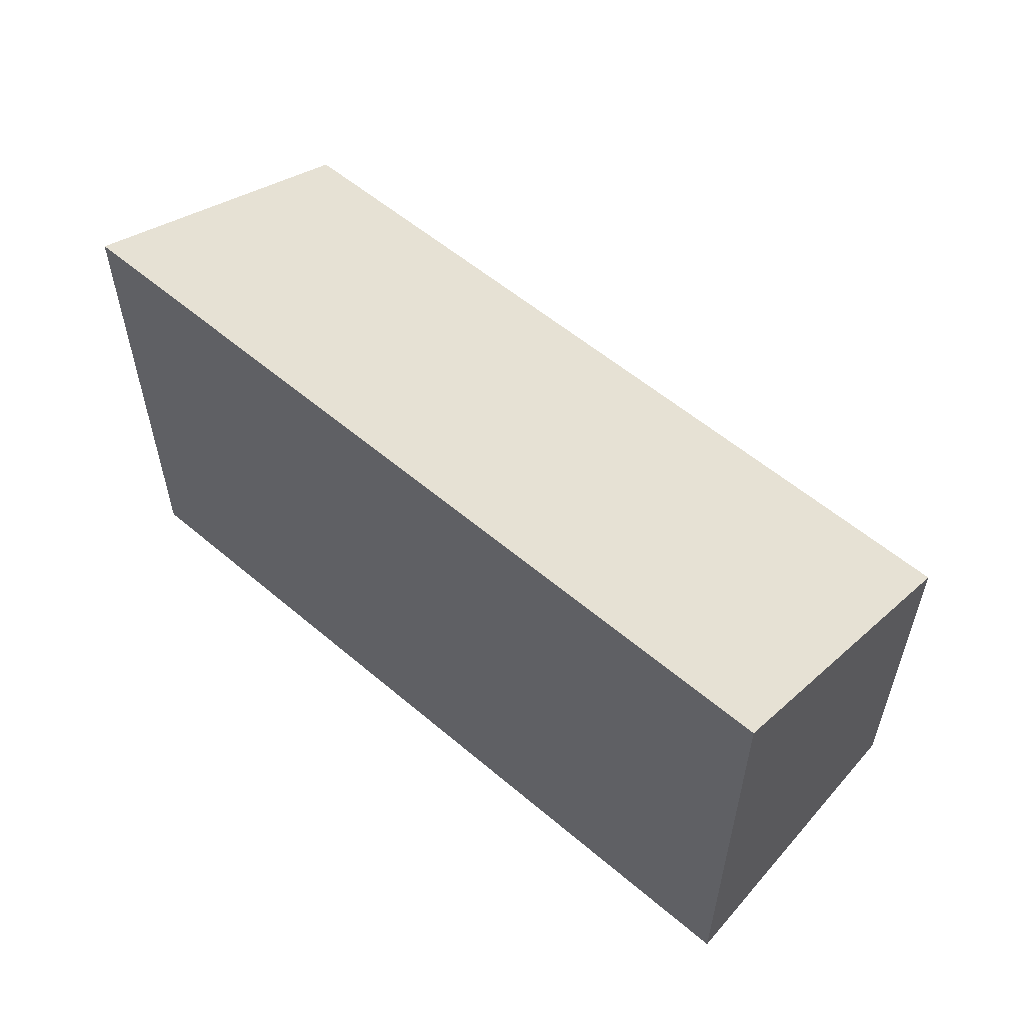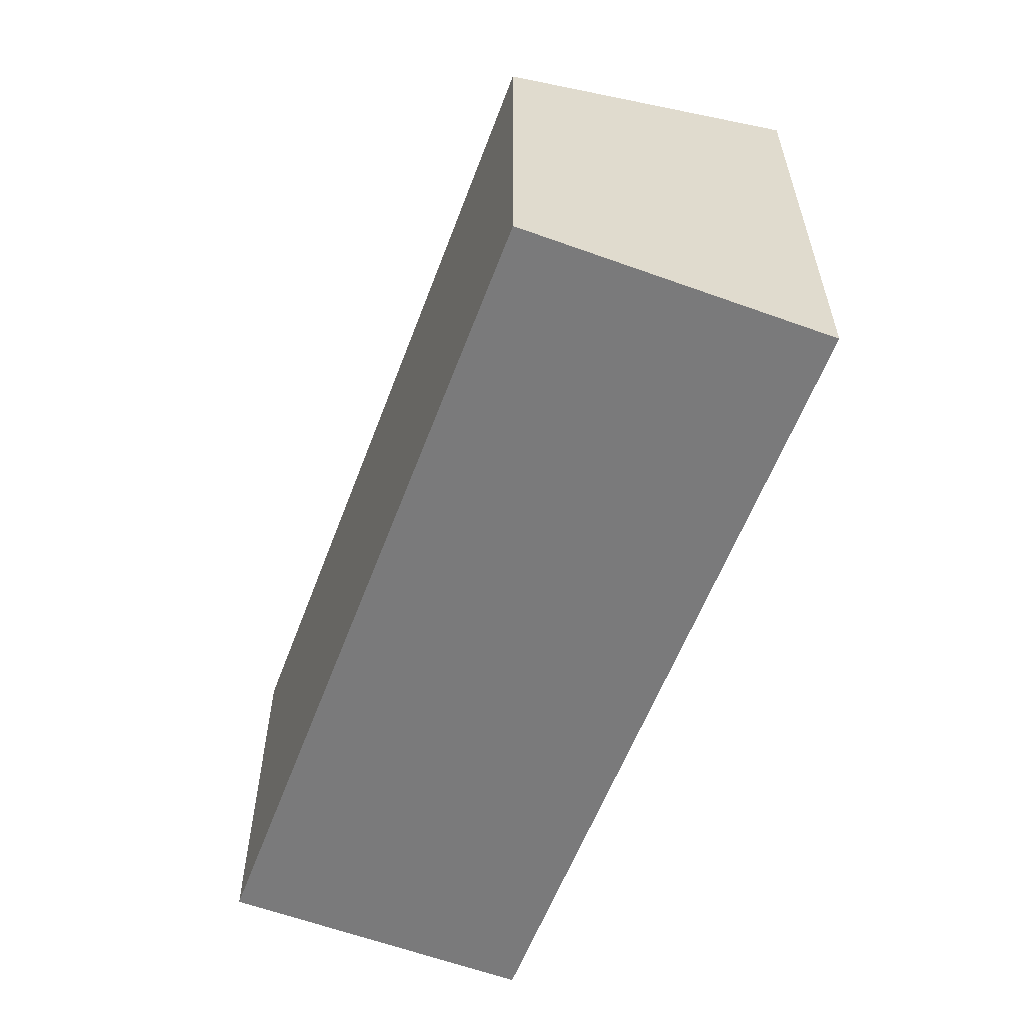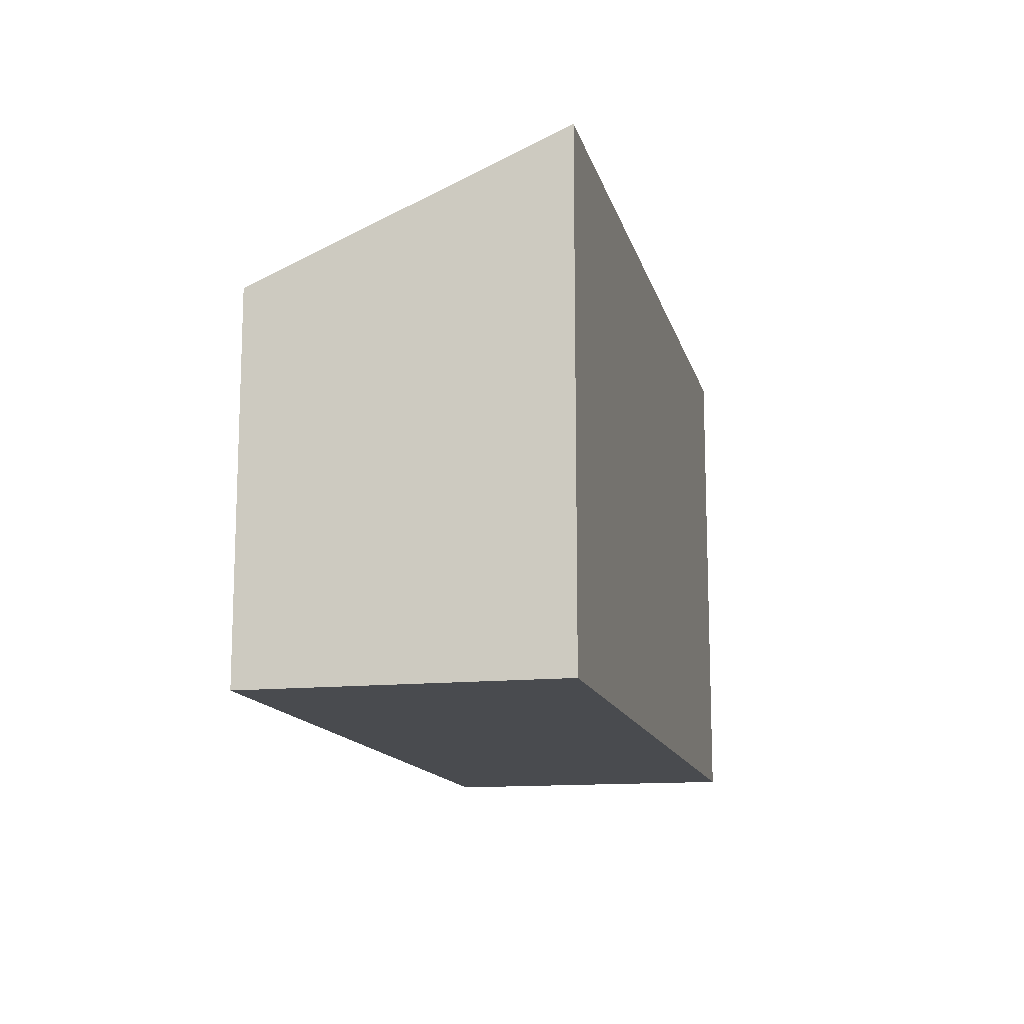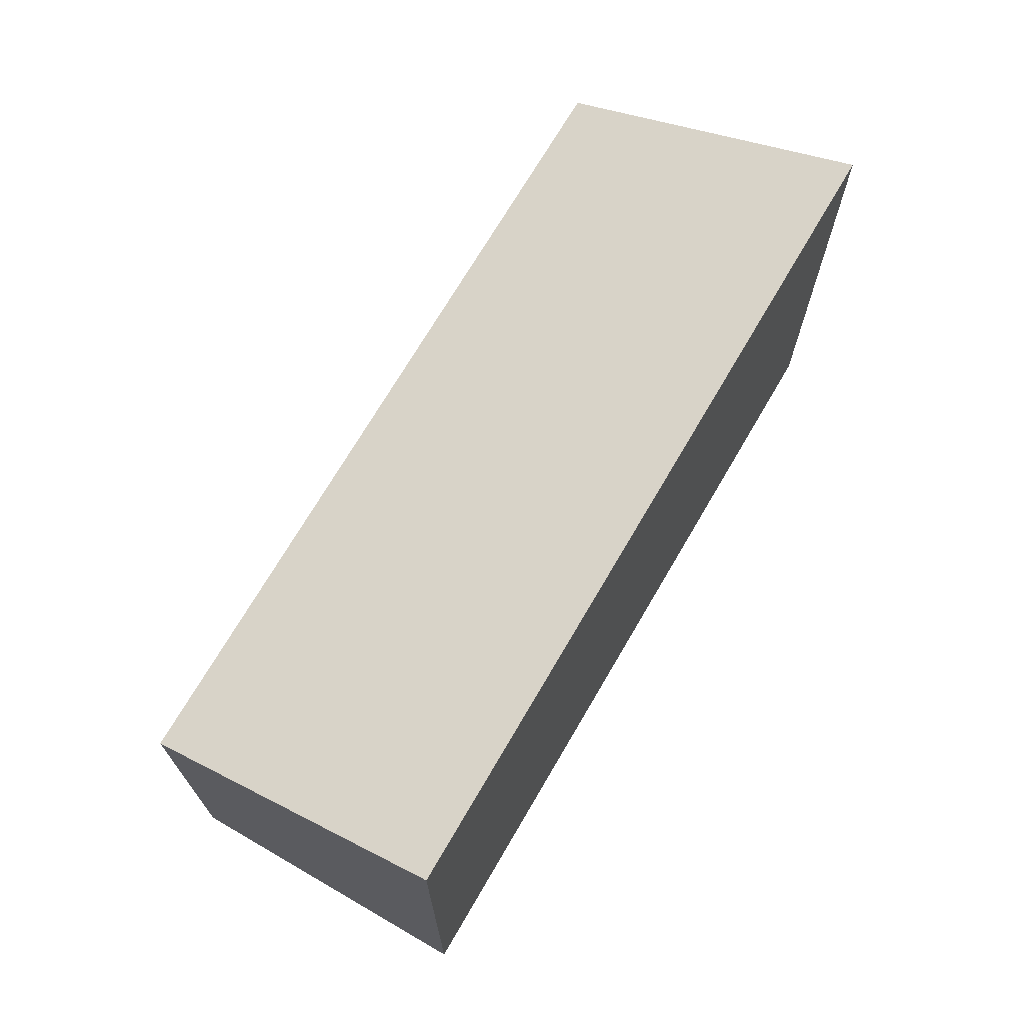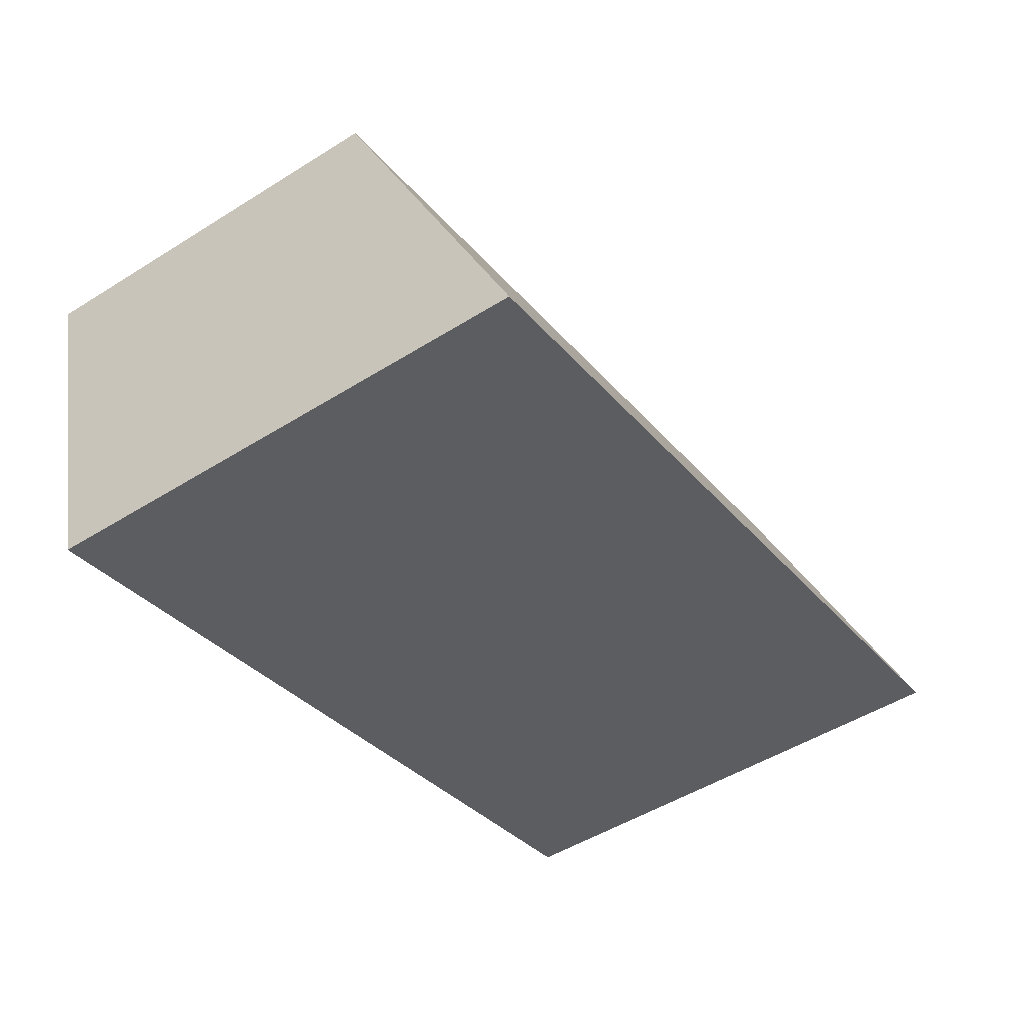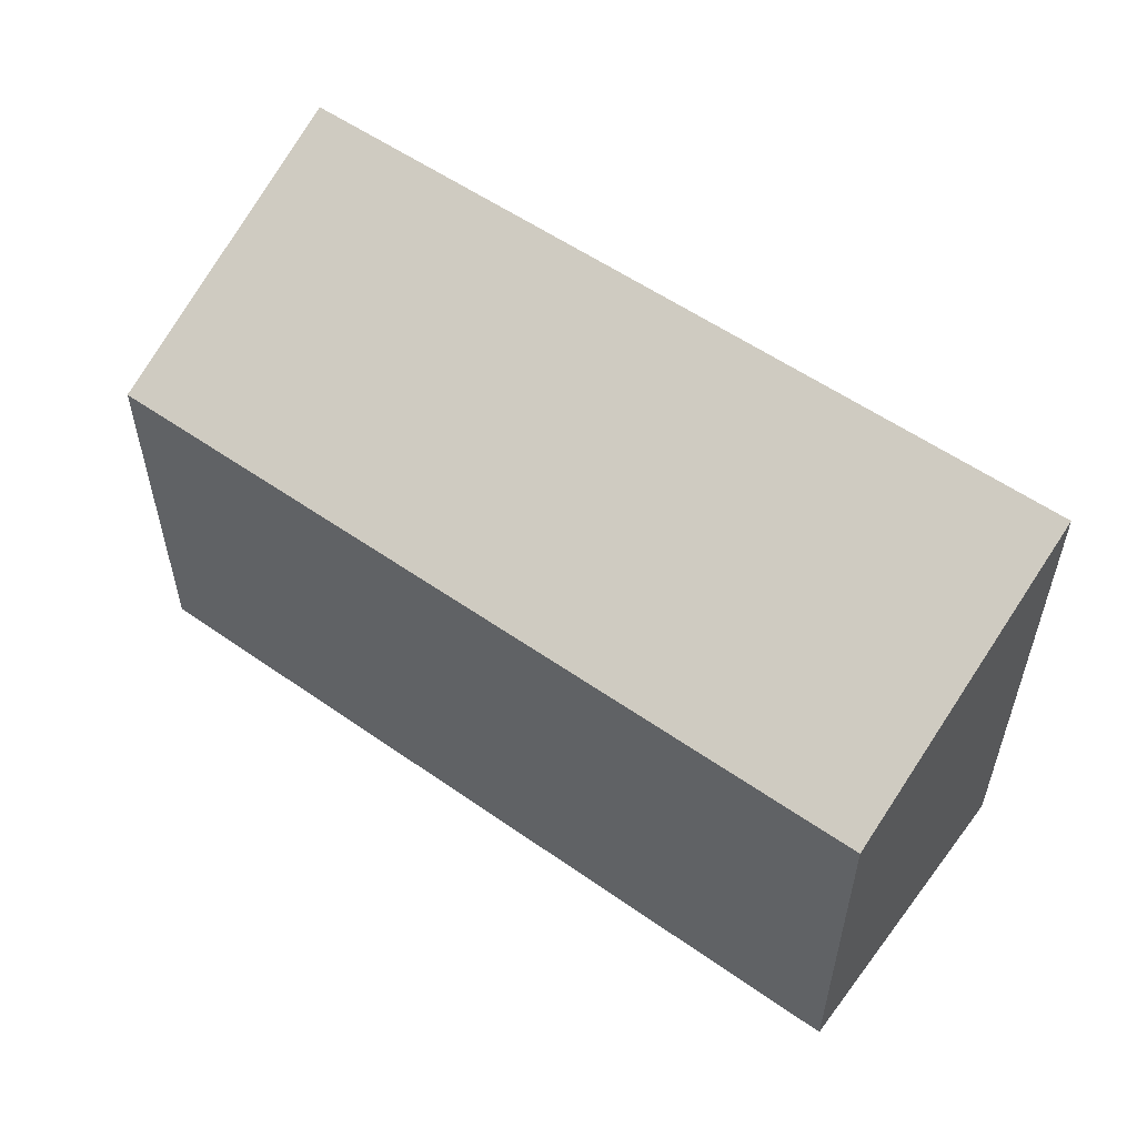
<metadata>
{"format":"obj","ext":"obj","renderer":"f3d","projection":"perspective","resolution":1024,"background":"white","views":[{"elev":57.0,"azim":-125.0,"up":"+Y"},{"elev":-58.1,"azim":83.2,"up":"+Y"},{"elev":-13.7,"azim":116.8,"up":"+Y"},{"elev":70.3,"azim":133.8,"up":"+Y"},{"elev":-50.0,"azim":124.5,"up":"+Z"},{"elev":55.3,"azim":50.2,"up":"+Y"}]}
</metadata>
<code>
v  7.349 4.544 -1.77
v  0.719 3.355 2.728
v  8.012 3.365 0.949
v  0 4.544 2.782e-16
v  7.349 1.084e-16 -1.77
v  8.012 -5.811e-17 0.949
v  0 0 0
v  0.719 -1.67e-16 2.728
g defaultobject
f 1 2 3
f 2 1 4
f 3 5 1
f 5 3 6
f 5 4 1
f 4 5 7
f 7 2 4
f 2 7 8
f 2 6 3
f 6 2 8
f 6 7 5
f 7 6 8

</code>
